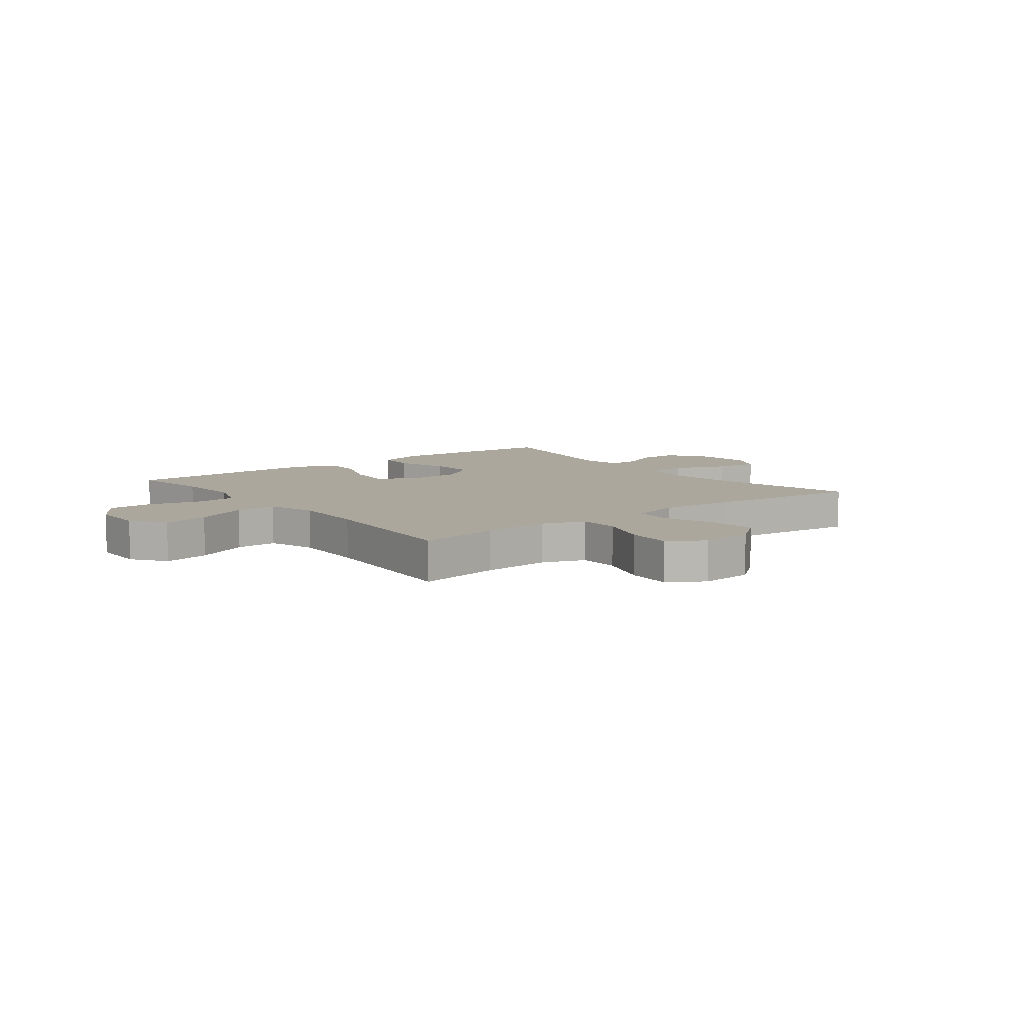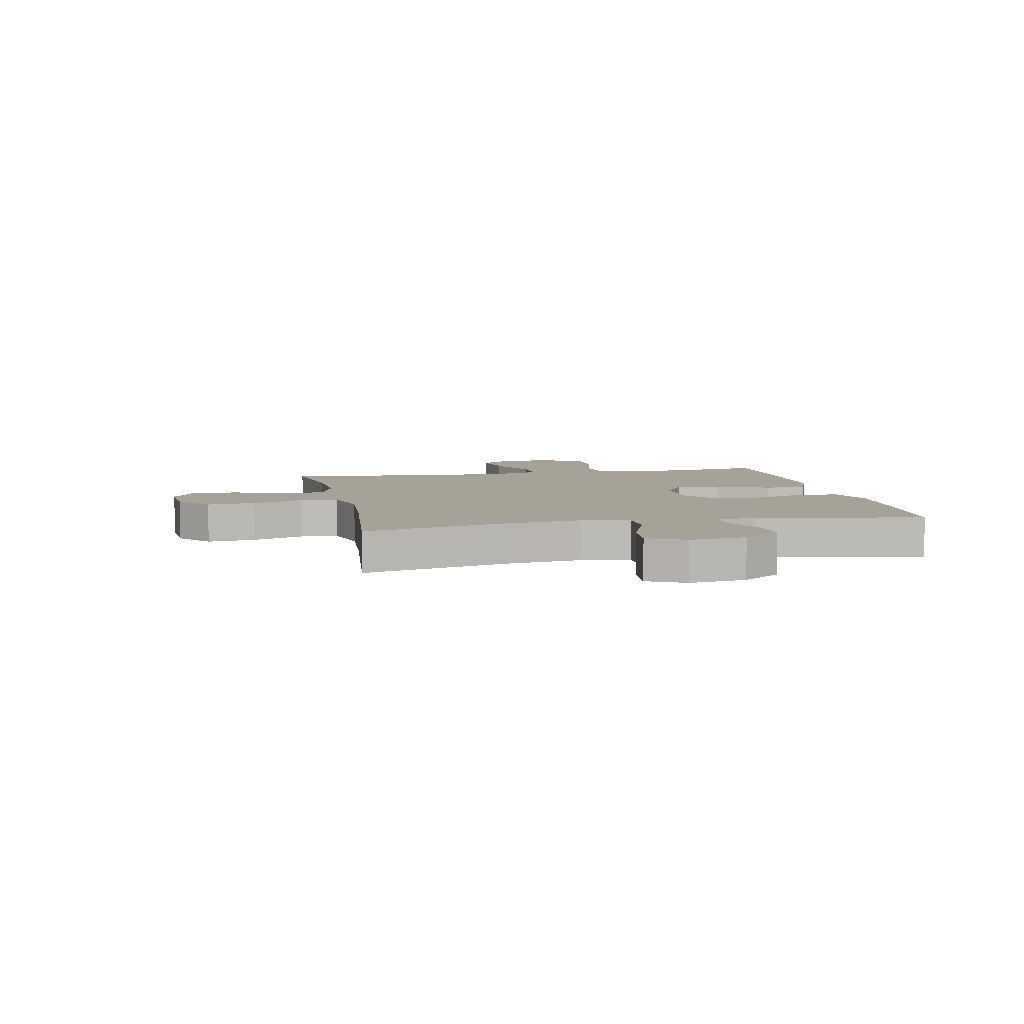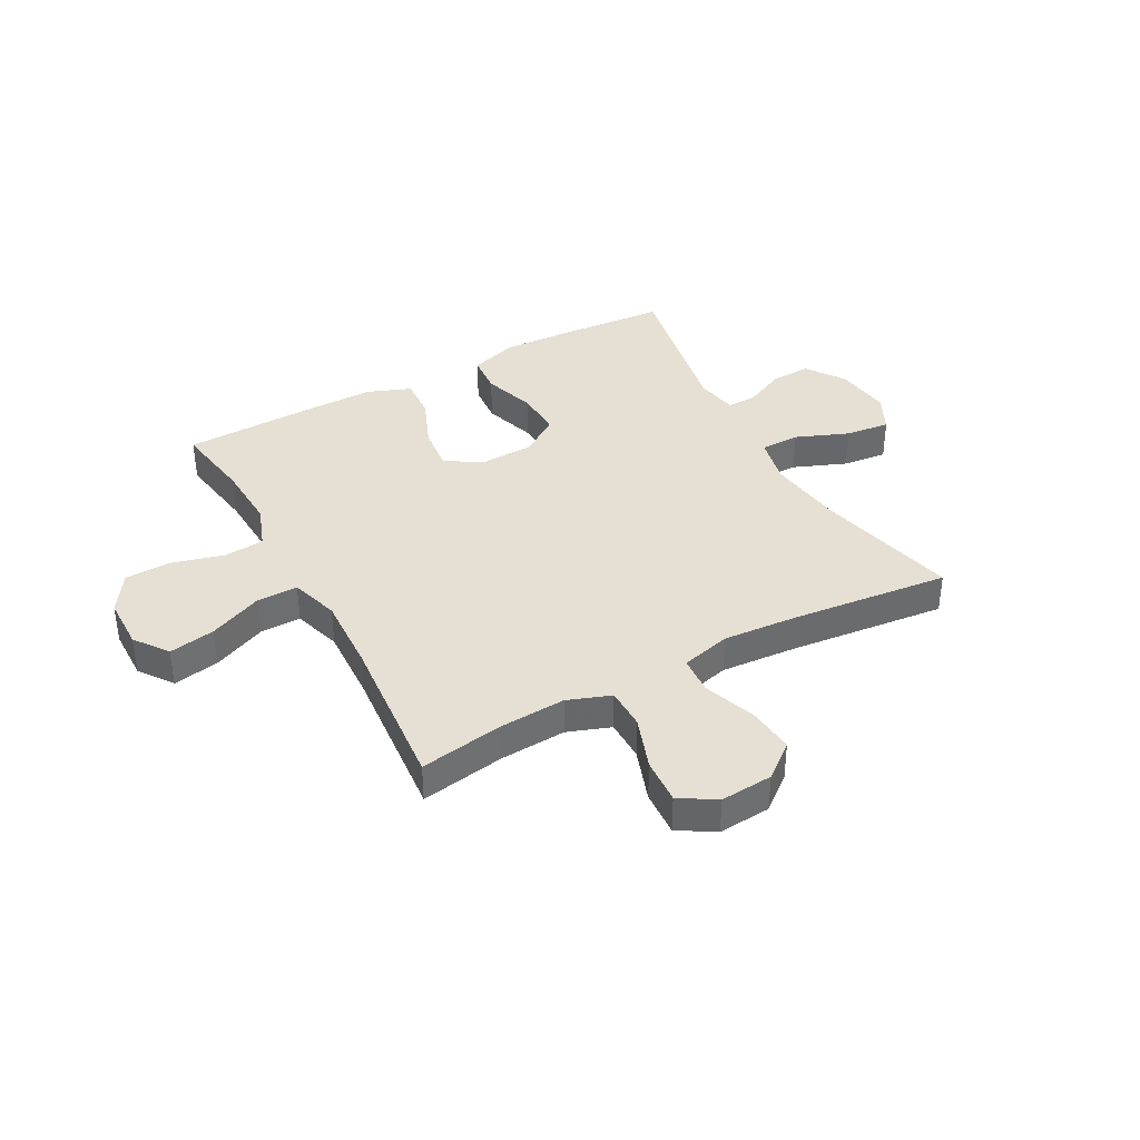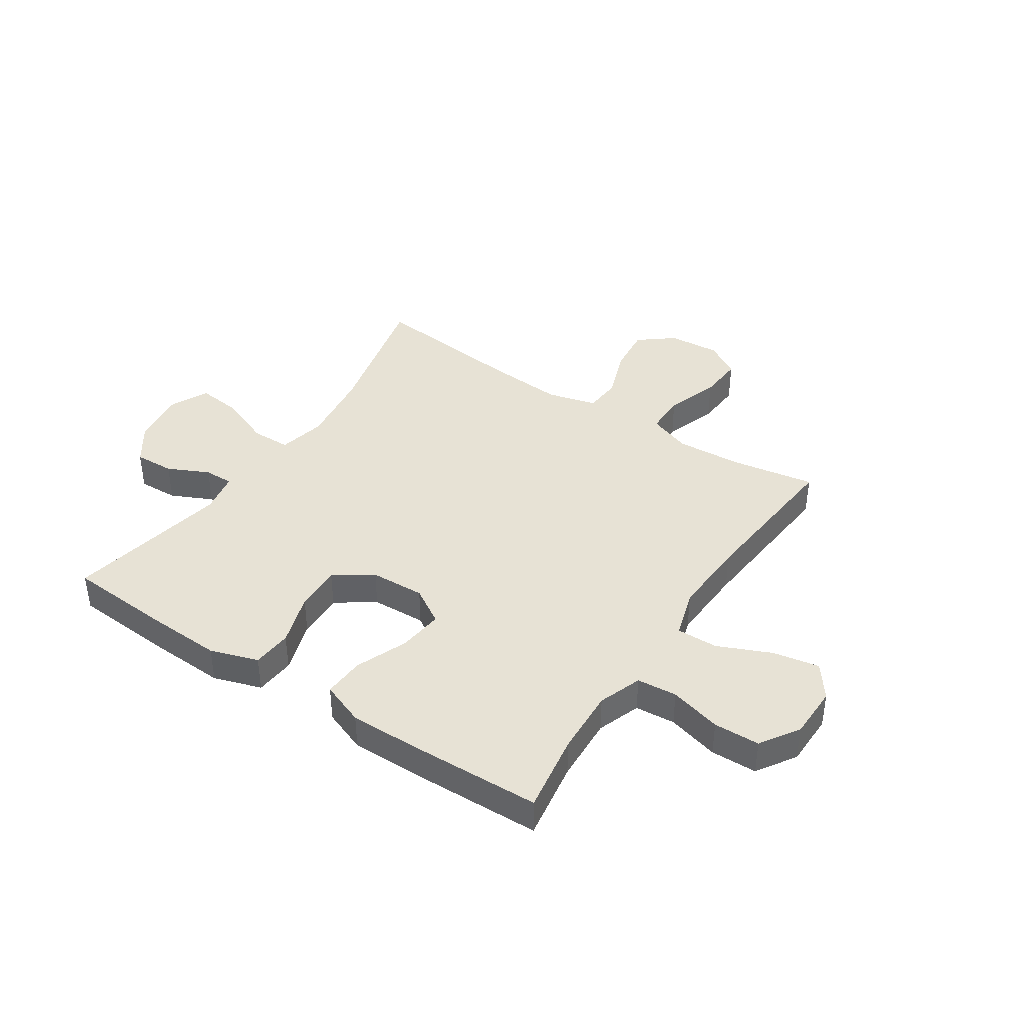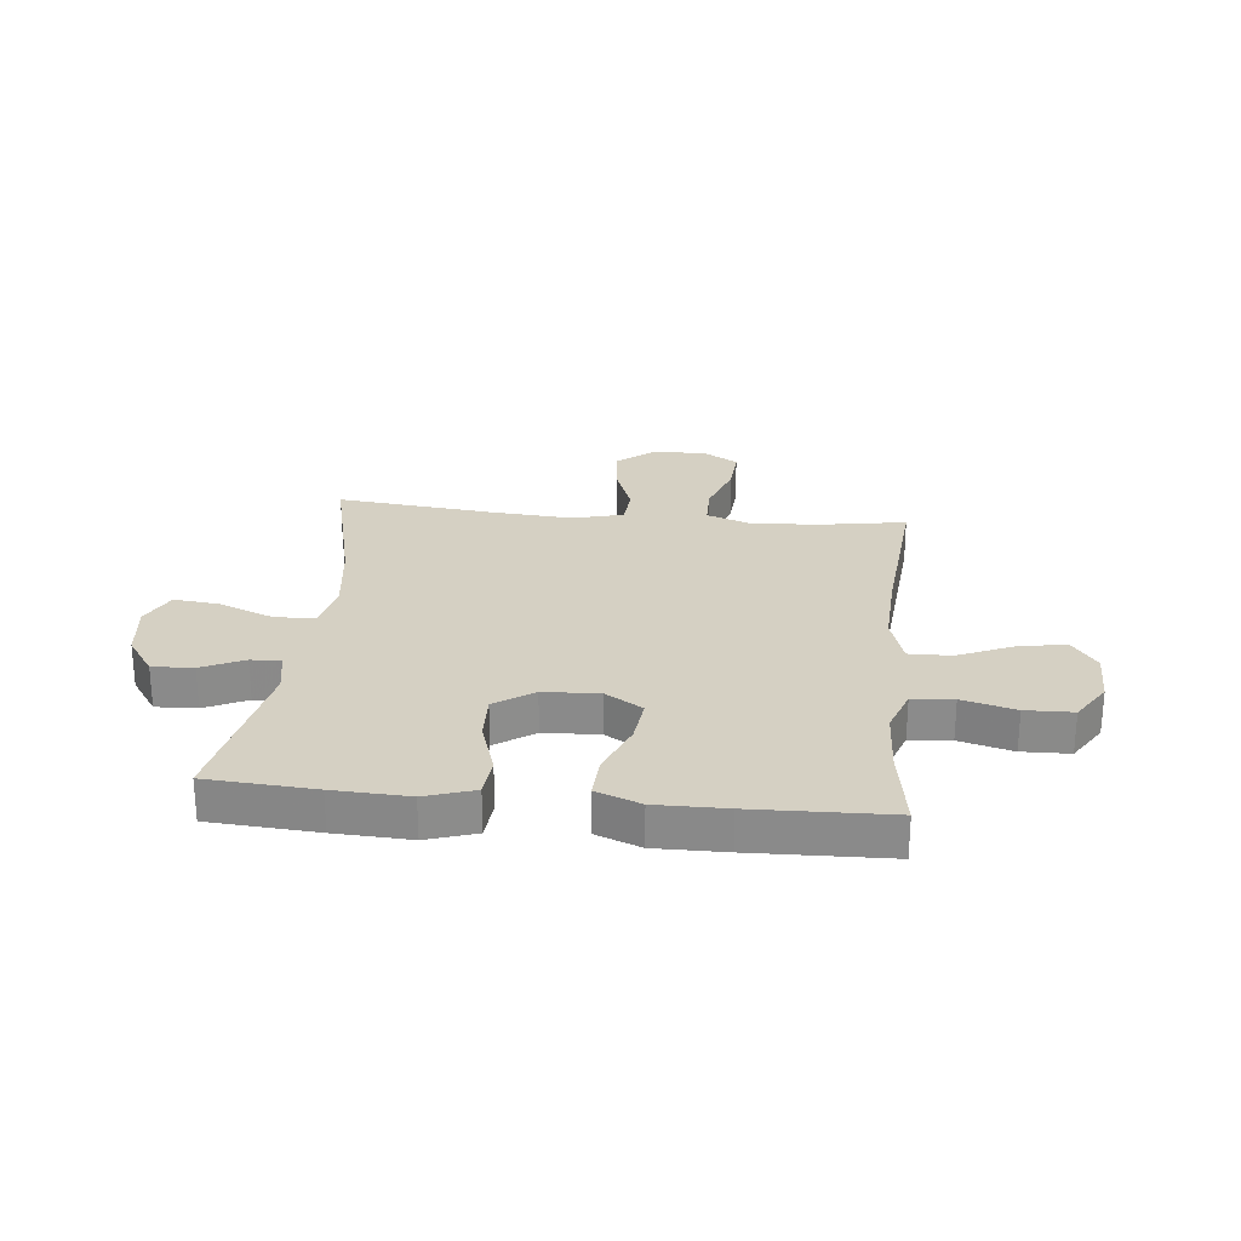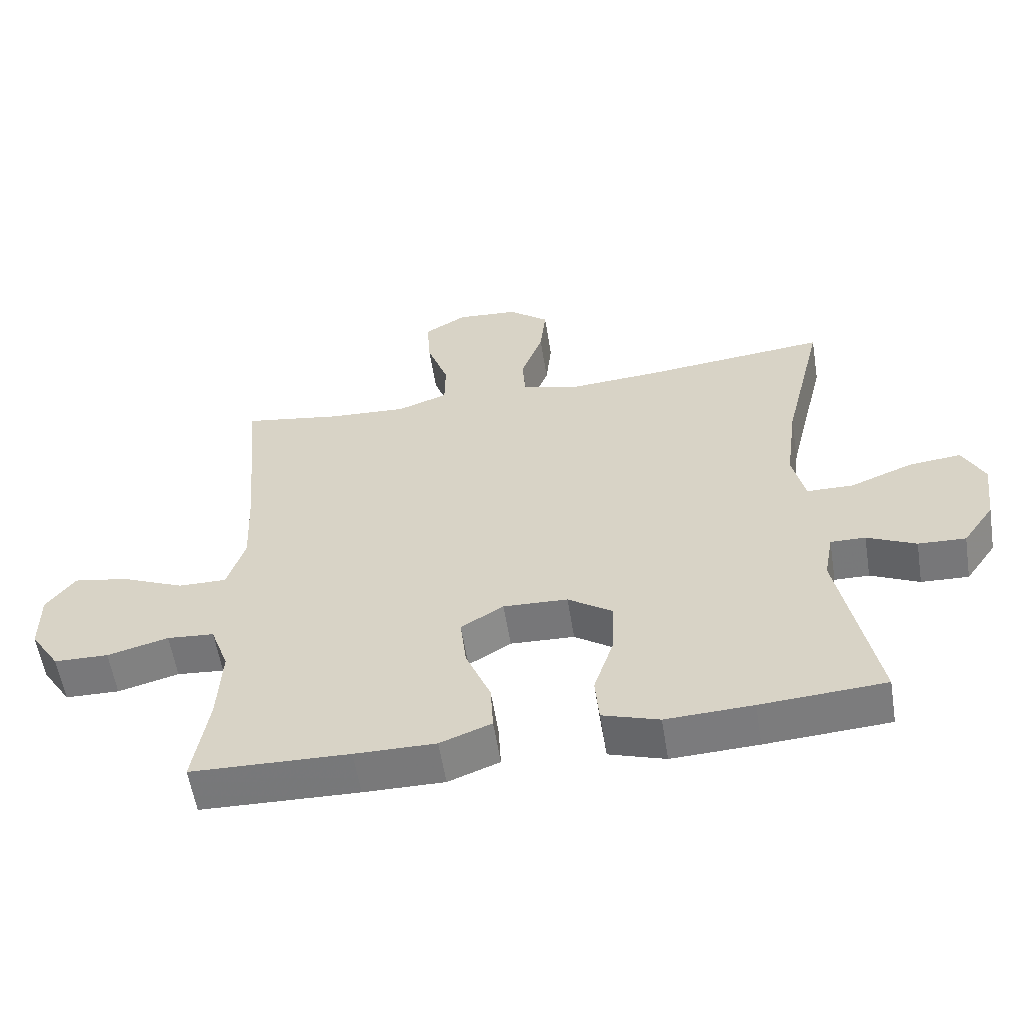
<metadata>
{"format":"obj","ext":"obj","renderer":"f3d","projection":"perspective","resolution":1024,"background":"white","views":[{"elev":8.3,"azim":-37.8,"up":"+Y"},{"elev":6.4,"azim":78.3,"up":"+Y"},{"elev":38.2,"azim":-28.5,"up":"+Y"},{"elev":40.4,"azim":-146.5,"up":"+Y"},{"elev":26.0,"azim":-174.2,"up":"+Y"},{"elev":-57.9,"azim":9.1,"up":"+Z"}]}
</metadata>
<code>
v 0.5 0.07 -0.5
v 0.311 0.07 -0.513
v 0.179 0.07 -0.519
v 0.093 0.07 -0.491
v 0.087 0.07 -0.419
v 0.118 0.07 -0.324
v 0.121 0.07 -0.24
v 0.053 0.07 -0.193
v -0.045 0.07 -0.189
v -0.11 0.07 -0.229
v -0.101 0.07 -0.31
v -0.063 0.07 -0.404
v -0.059 0.07 -0.478
v -0.137 0.07 -0.508
v -0.26 0.07 -0.507
v -0.5 0.07 -0.5
v -0.477 0.07 -0.357
v -0.471 0.07 -0.238
v -0.499 0.07 -0.16
v -0.571 0.07 -0.154
v -0.664 0.07 -0.179
v -0.747 0.07 -0.177
v -0.792 0.07 -0.107
v -0.793 0.07 -0.012
v -0.749 0.07 0.048
v -0.666 0.07 0.033
v -0.57 0.07 -0.009
v -0.496 0.07 -0.01
v -0.469 0.07 0.077
v -0.475 0.07 0.214
v -0.5 0.07 0.5
v -0.35 0.07 0.475
v -0.23 0.07 0.468
v -0.153 0.07 0.496
v -0.152 0.07 0.57
v -0.185 0.07 0.665
v -0.19 0.07 0.747
v -0.126 0.07 0.786
v -0.032 0.07 0.779
v 0.03 0.07 0.729
v 0.021 0.07 0.644
v -0.013 0.07 0.551
v -0.008 0.07 0.483
v 0.081 0.07 0.46
v 0.218 0.07 0.47
v 0.5 0.07 0.5
v 0.438 0.07 0.242
v 0.42 0.07 0.106
v 0.439 0.07 0.02
v 0.51 0.07 0.019
v 0.605 0.07 0.057
v 0.685 0.07 0.066
v 0.718 0.07 -0.001
v 0.705 0.07 -0.102
v 0.657 0.07 -0.171
v 0.585 0.07 -0.168
v 0.511 0.07 -0.133
v 0.458 0.07 -0.132
v 0.444 0.07 -0.207
v 0.5 0 -0.5
v 0.311 0 -0.513
v 0.179 0 -0.519
v 0.093 0 -0.491
v 0.087 0 -0.419
v 0.118 0 -0.324
v 0.121 0 -0.24
v 0.053 0 -0.193
v -0.045 0 -0.189
v -0.11 0 -0.229
v -0.101 0 -0.31
v -0.063 0 -0.404
v -0.059 0 -0.478
v -0.137 0 -0.508
v -0.26 0 -0.507
v -0.5 0 -0.5
v -0.477 0 -0.357
v -0.471 0 -0.238
v -0.499 0 -0.16
v -0.571 0 -0.154
v -0.664 0 -0.179
v -0.747 0 -0.177
v -0.792 0 -0.107
v -0.793 0 -0.012
v -0.749 0 0.048
v -0.666 0 0.033
v -0.57 0 -0.009
v -0.496 0 -0.01
v -0.469 0 0.077
v -0.475 0 0.214
v -0.5 0 0.5
v -0.35 0 0.475
v -0.23 0 0.468
v -0.153 0 0.496
v -0.152 0 0.57
v -0.185 0 0.665
v -0.19 0 0.747
v -0.126 0 0.786
v -0.032 0 0.779
v 0.03 0 0.729
v 0.021 0 0.644
v -0.013 0 0.551
v -0.008 0 0.483
v 0.081 0 0.46
v 0.218 0 0.47
v 0.5 0 0.5
v 0.438 0 0.242
v 0.42 0 0.106
v 0.439 0 0.02
v 0.51 0 0.019
v 0.605 0 0.057
v 0.685 0 0.066
v 0.718 0 -0.001
v 0.705 0 -0.102
v 0.657 0 -0.171
v 0.585 0 -0.168
v 0.511 0 -0.133
v 0.458 0 -0.132
v 0.444 0 -0.207
f 55 56 57
f 54 55 57
f 53 54 57
f 52 53 57
f 51 52 57
f 50 51 57
f 49 50 57 58
f 48 49 58 59
f 45 46 47
f 44 45 47 48
f 43 44 48 59
f 40 41 42
f 39 40 42
f 38 39 42
f 37 38 42
f 36 37 42
f 35 36 42
f 34 35 42 43
f 59 1 2
f 43 59 2
f 34 43 2
f 33 34 2
f 30 31 32
f 29 30 32 33
f 25 26 27
f 24 25 27
f 23 24 27
f 22 23 27
f 21 22 27
f 20 21 27
f 19 20 27 28
f 28 29 33
f 19 28 33
f 18 19 33
f 15 16 17
f 14 15 17
f 13 14 17
f 12 13 17
f 11 12 17
f 17 18 33
f 11 17 33
f 10 11 33
f 4 5 6
f 3 4 6
f 2 3 6
f 2 6 7
f 33 2 7
f 9 10 33
f 8 9 33
f 7 8 33
f 116 115 114
f 116 114 113
f 116 113 112
f 116 112 111
f 116 111 110
f 116 110 109
f 117 116 109 108
f 118 117 108 107
f 106 105 104
f 107 106 104 103
f 118 107 103 102
f 101 100 99
f 101 99 98
f 101 98 97
f 101 97 96
f 101 96 95
f 101 95 94
f 102 101 94 93
f 61 60 118
f 61 118 102
f 61 102 93
f 61 93 92
f 91 90 89
f 92 91 89 88
f 86 85 84
f 86 84 83
f 86 83 82
f 86 82 81
f 86 81 80
f 86 80 79
f 87 86 79 78
f 92 88 87
f 92 87 78
f 92 78 77
f 76 75 74
f 76 74 73
f 76 73 72
f 76 72 71
f 76 71 70
f 92 77 76
f 92 76 70
f 92 70 69
f 65 64 63
f 65 63 62
f 65 62 61
f 66 65 61
f 66 61 92
f 92 69 68
f 92 68 67
f 92 67 66
f 1 60 61 2
f 2 61 62 3
f 3 62 63 4
f 4 63 64 5
f 5 64 65 6
f 6 65 66 7
f 7 66 67 8
f 8 67 68 9
f 9 68 69 10
f 10 69 70 11
f 11 70 71 12
f 12 71 72 13
f 13 72 73 14
f 14 73 74 15
f 15 74 75 16
f 16 75 76 17
f 17 76 77 18
f 18 77 78 19
f 19 78 79 20
f 20 79 80 21
f 21 80 81 22
f 22 81 82 23
f 23 82 83 24
f 24 83 84 25
f 25 84 85 26
f 26 85 86 27
f 27 86 87 28
f 28 87 88 29
f 29 88 89 30
f 30 89 90 31
f 31 90 91 32
f 32 91 92 33
f 33 92 93 34
f 34 93 94 35
f 35 94 95 36
f 36 95 96 37
f 37 96 97 38
f 38 97 98 39
f 39 98 99 40
f 40 99 100 41
f 41 100 101 42
f 42 101 102 43
f 43 102 103 44
f 44 103 104 45
f 45 104 105 46
f 46 105 106 47
f 47 106 107 48
f 48 107 108 49
f 49 108 109 50
f 50 109 110 51
f 51 110 111 52
f 52 111 112 53
f 53 112 113 54
f 54 113 114 55
f 55 114 115 56
f 56 115 116 57
f 57 116 117 58
f 58 117 118 59
f 59 118 60 1

</code>
